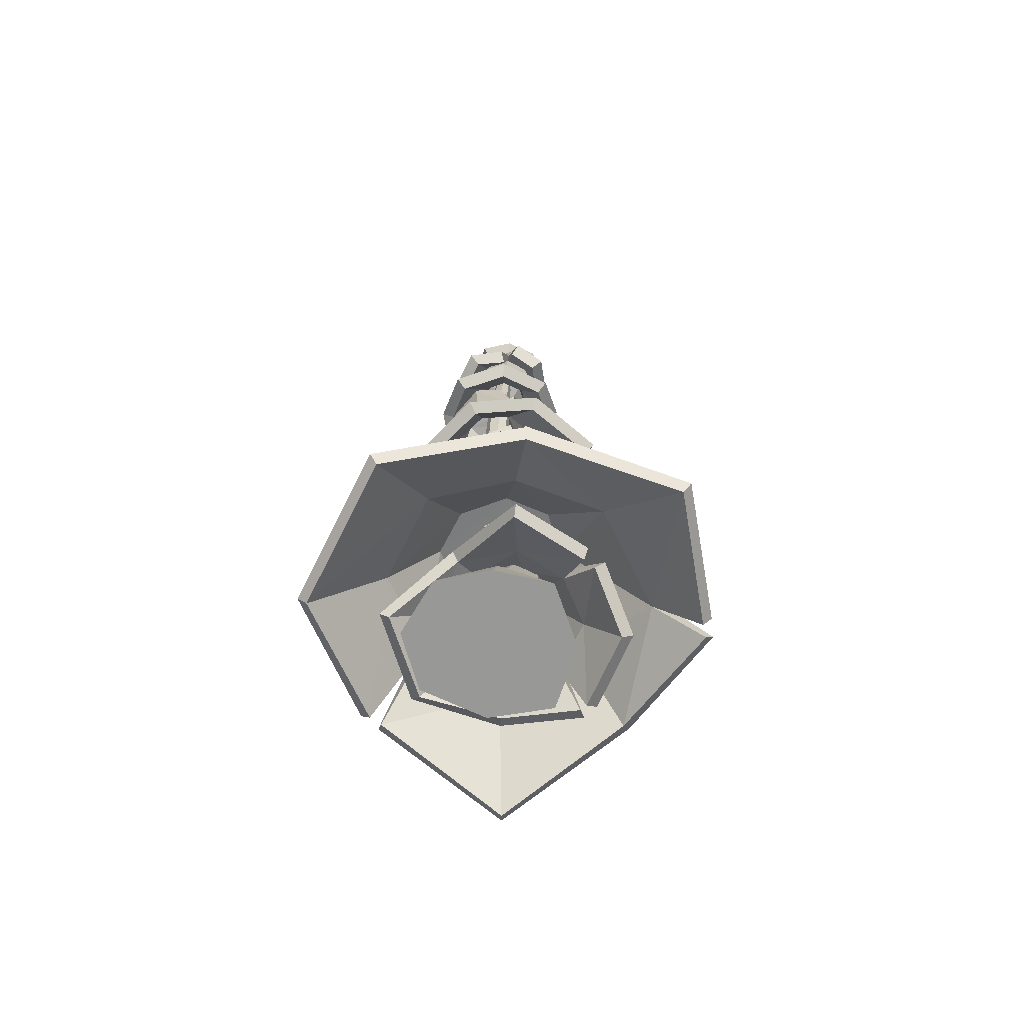
<metadata>
{"format":"obj","ext":"obj","renderer":"f3d","projection":"perspective","resolution":1024,"background":"white","views":[{"elev":-68.5,"azim":-49.2,"up":"+Y"}]}
</metadata>
<code>
o Pine2.001_Cylinder.014
v -0.042 0 -0.5875
v 0.2234 0.9279 -0.4406
v 0.4114 0 -0.3854
v 0.4587 0.8744 -0.3416
v 0.6535 0 0.009163
v 0.5562 0.8522 -0.1027
v 0.4124 0 0.4144
v 0.4587 0.8744 0.1362
v -0.042 0 0.596
v 0.2234 0.9279 0.2352
v -0.383 0 0.3501
v -0.01187 0.9814 0.1362
v -0.5745 0 0.009163
v -0.1093 1.004 -0.1027
v -0.4359 0 -0.4059
v -0.01187 0.9814 -0.3416
v 0.3781 3.019 -0.465
v 0.4965 3.055 -0.4146
v 0.5455 3.07 -0.2928
v 0.4965 3.055 -0.1711
v 0.3781 3.019 -0.1206
v 0.2597 2.982 -0.1711
v 0.2107 2.967 -0.2928
v 0.2597 2.982 -0.4146
v 0.088 4.039 -0.1765
v 0.1639 4.065 -0.1434
v 0.1953 4.075 -0.06354
v 0.1639 4.065 0.01632
v 0.088 4.039 0.0494
v 0.01212 4.014 0.01632
v -0.01932 4.003 -0.06354
v 0.01212 4.014 -0.1434
v 0.1448 6.425 -0.02237
v 0.1671 6.425 -0.01313
v 0.1763 6.425 0.009163
v 0.1671 6.425 0.03146
v 0.1448 6.425 0.04069
v 0.1225 6.425 0.03146
v 0.1133 6.425 0.009163
v 0.1225 6.425 -0.01313
v 0.306 1.927 -0.3704
v 0.4712 1.926 -0.4419
v 0.6363 1.926 -0.3704
v 0.7047 1.926 -0.1978
v 0.6363 1.926 -0.02512
v 0.306 1.927 -0.02512
v 0.2376 1.927 -0.1978
v 0.4712 1.926 0.04639
v -0.09446 4.824 0.1369
v -0.03961 5.642 0.1625
v -0.05579 5.647 0.121
v -0.1187 4.82 0.07627
v 0.02267 4.845 0.1369
v 0.03848 5.618 0.1625
v -0.000568 5.63 0.1797
v -0.0359 4.835 0.1621
v 0.02267 4.845 0.0156
v 0.03848 5.618 0.07952
v 0.05465 5.613 0.121
v 0.04693 4.849 0.07627
v -0.03961 5.642 0.07952
v -0.09446 4.824 0.0156
v -0.0359 4.835 -0.00953
v -0.000568 5.63 0.06234
v 0.08187 0.4639 -0.4716
v 0.38 0.4167 -0.3471
v 0.5034 0.3971 -0.04676
v 0.38 0.4167 0.2536
v 0.08187 0.4639 0.378
v -0.2162 0.5112 0.2536
v -0.3397 0.5308 -0.04676
v -0.2162 0.5112 -0.3471
v 0.5198 1.825 -1.721
v -0.5458 1.711 -1.385
v -1.016 1.757 -0.2459
v -0.3766 2.013 0.656
v 0.5704 1.592 1.354
v 1.542 1.695 0.7722
v 1.876 1.84 -0.2746
v 1.701 1.48 -1.384
v 0.4933 2.993 -0.8454
v 0.1432 2.911 -0.7028
v -0.004009 2.874 -0.3499
v 0.1446 2.906 0.01052
v 0.4935 2.981 0.1527
v 0.8315 3.062 0.002857
v 0.9702 3.101 -0.3494
v 0.8296 3.069 -0.6996
v 1.197 2.871 -0.9004
v 0.5751 2.625 -1.313
v -0.2009 2.791 -0.8579
v -0.5199 2.643 -0.2309
v -0.1656 2.953 0.4298
v 0.5373 2.756 0.8688
v 1.309 2.912 0.4569
v 1.662 2.747 -0.202
v 0.383 3.878 -0.4359
v 0.2018 3.832 -0.5122
v 0.02175 3.822 -0.4378
v -0.05687 3.853 -0.2589
v 0.01054 3.903 -0.08387
v 0.1853 3.943 -0.009807
v 0.3642 3.956 -0.07988
v 0.4477 3.928 -0.2582
v 0.5922 3.62 -0.7556
v 0.05298 3.689 -0.6737
v -0.3639 3.524 -0.4179
v -0.3996 3.568 0.1392
v -0.06167 3.783 0.4743
v 0.5003 3.713 0.5829
v 0.6588 4.005 0.1672
v 0.9675 3.702 -0.3213
v 0.0435 4.556 -0.2047
v -0.09449 4.555 -0.2119
v -0.1955 4.567 -0.1236
v -0.2069 4.584 0.009735
v -0.1185 4.596 0.1106
v 0.01423 4.594 0.1177
v 0.1163 4.589 0.03222
v 0.1306 4.569 -0.1042
v 0.005186 4.366 -0.4143
v -0.2912 4.445 -0.2345
v -0.449 4.318 0.04175
v -0.2941 4.416 0.3473
v 0.005055 4.382 0.488
v 0.3306 4.507 0.3274
v 0.4392 4.436 0.04665
v 0.2553 4.512 -0.2626
v -0.02088 5.203 0.01391
v -0.1068 5.223 0.04956
v -0.1419 5.238 0.1333
v -0.1065 5.242 0.22
v -0.01959 5.229 0.2541
v 0.06301 5.213 0.2207
v 0.097 5.194 0.1303
v 0.06562 5.193 0.04666
v -0.007982 5.177 -0.2118
v -0.2616 5.089 -0.1535
v -0.3694 5.097 0.1074
v -0.2196 5.195 0.3822
v -0.02862 5.076 0.4608
v 0.1978 5.186 0.3053
v 0.3367 5.047 0.1123
v 0.2276 5.054 -0.1528
v 0.05309 5.866 0.0276
v -0.005581 5.887 0.05213
v -0.03083 5.897 0.1131
v -0.005294 5.888 0.1748
v 0.05201 5.868 0.1967
v 0.1107 5.849 0.1728
v 0.1329 5.835 0.1115
v 0.1106 5.843 0.05342
v 0.02113 5.756 -0.1256
v -0.07229 5.906 -0.05369
v -0.1871 5.788 0.089
v -0.09129 5.866 0.2159
v 0.01777 5.729 0.3225
v 0.191 5.695 0.2505
v 0.2378 5.779 0.07992
v 0.1857 5.716 -0.05845
v 0.1441 6.433 -0.006061
v 0.3878 1.108 -1.039
v -0.227 1.142 -0.7889
v -0.1287 1.462 -0.2214
v -0.2266 1.138 0.4084
v 0.3927 1.258 0.542
v 0.9723 1.075 0.4031
v 1.228 1.071 -0.1444
v 0.9461 1.199 -0.7347
v 0.5665 1.808 -0.5838
v 0.3255 1.786 -0.4892
v 0.2242 1.782 -0.245
v 0.3233 1.78 0.000741
v 0.5687 1.799 0.09619
v 0.8064 1.818 -0.005963
v 0.9041 1.832 -0.2444
v 0.8048 1.829 -0.4823
v 1.205 2.261 -0.9785
v 0.5285 2.385 -1.18
v 1.316 2.061 0.4898
v 1.344 2.446 -0.3107
v -0.05769 2.436 0.2779
v 0.5321 2.275 0.6642
v -0.1379 2.297 -0.9789
v -0.4213 2.302 -0.298
v 0.4239 3.139 0.5174
v 0.808 3.327 0.2009
v -0.2451 3.153 -0.2424
v -0.07406 3.159 0.2394
v 0.416 3.135 -0.8974
v -0.06375 3.047 -0.7379
v 1.073 3.234 -0.2263
v 0.8034 3.282 -0.6539
v -0.2164 4.053 0.0391
v -0.04784 4.147 0.2086
v 0.0172 3.937 -0.4622
v -0.2167 3.975 -0.2458
v 0.3208 4.228 0.06028
v 0.4609 4.092 -0.1868
v 0.2256 4.105 0.2637
v 0.3162 4.001 -0.4415
v -0.1706 4.748 -0.07148
v -0.2282 4.749 0.08758
v 0.216 4.819 0.09364
v 0.1554 4.723 -0.07362
v -0.01208 4.717 0.321
v 0.1416 4.758 0.2332
v -0.1542 4.794 0.2326
v -0.009548 4.642 -0.2045
v 0.1741 5.386 0.1078
v 0.1267 5.393 -0.006688
v 0.009699 5.407 0.2685
v 0.1121 5.454 0.201
v -0.1392 5.433 0.1077
v -0.1026 5.393 0.2292
v 0.01853 5.456 -0.03334
v -0.09552 5.423 -0.005568
v 1.006 1.448 -0.2203
v 0.8389 1.512 -0.5704
v 0.4994 1.52 0.2634
v 0.8543 1.445 0.1579
v 0.09087 1.608 -0.2332
v 0.08737 1.456 0.1689
v 0.4788 1.457 -0.7563
v 0.09034 1.461 -0.6053
v 1.2 2.913 0.5205
v 0.6244 1.828 -1.698
v -0.1963 2.961 0.3926
v 1.225 1.068 -0.2028
v 1.639 1.7 0.7237
v -0.01139 3.719 -0.7096
v 0.2933 4.53 -0.2189
v -0.2137 5.182 0.2788
v -0.1307 2.802 -0.9531
v 0.275 4.504 0.3701
v 0.4861 1.25 0.5622
v 0.1306 6.356 -0.01231
v 0.1462 6.369 0.002028
v 0.1439 6.345 -0.007447
v 0.1251 6.328 0.03379
v 0.1444 6.325 0.02516
v 0.1081 6.348 0.006248
v 0.1261 6.379 0.009124
v 0.137 6.408 -0.003721
v 0.49 1.894 -1.791
v -0.5993 1.786 -1.438
v -1.088 1.835 -0.2515
v -0.4234 2.093 0.7092
v 0.5815 1.667 1.427
v 1.574 1.765 0.8385
v 1.955 1.912 -0.2764
v 1.762 1.547 -1.438
v 0.4864 3.045 -0.9407
v 0.07674 2.967 -0.768
v -0.09293 2.934 -0.351
v 0.07674 2.967 0.06604
v 0.4864 3.045 0.2388
v 0.896 3.123 0.06604
v 1.066 3.156 -0.351
v 0.896 3.123 -0.768
v 1.245 2.949 -0.9555
v 0.577 2.692 -1.395
v -0.2814 2.843 -0.8943
v -0.6133 2.692 -0.2393
v -0.1977 3.023 0.4981
v 0.5384 2.828 0.9471
v 1.371 2.992 0.4732
v 1.729 2.828 -0.2085
v 0.4344 3.941 -0.5071
v 0.1932 3.881 -0.6082
v -0.05401 3.856 -0.507
v -0.1624 3.881 -0.2629
v -0.0685 3.941 -0.01884
v 0.1727 4 0.08225
v 0.4199 4.025 -0.01887
v 0.5283 4 -0.263
v 0.6197 3.696 -0.8242
v 0.04733 3.752 -0.7535
v -0.4526 3.572 -0.4557
v -0.4968 3.609 0.1589
v -0.1089 3.843 0.5542
v 0.513 3.783 0.6596
v 0.7132 4.097 0.194
v 1.02 3.783 -0.3622
v 0.0763 4.609 -0.2936
v -0.1359 4.587 -0.3075
v -0.2964 4.578 -0.1667
v -0.3113 4.587 0.04637
v -0.1719 4.609 0.2068
v 0.04032 4.631 0.2207
v 0.2009 4.64 0.07992
v 0.2158 4.631 -0.1331
v -0.006461 4.427 -0.4987
v -0.3586 4.504 -0.2966
v -0.5441 4.367 0.04233
v -0.3681 4.463 0.4134
v -0.006461 4.427 0.5834
v 0.4136 4.561 0.3616
v 0.5312 4.487 0.04233
v 0.2729 4.578 -0.3388
v -0.02291 5.241 -0.09093
v -0.1837 5.252 -0.02414
v -0.2503 5.257 0.1371
v -0.1837 5.252 0.2984
v -0.02291 5.241 0.3651
v 0.1379 5.229 0.2984
v 0.2045 5.224 0.1371
v 0.1379 5.229 -0.02414
v -0.003422 5.236 -0.3056
v -0.3288 5.149 -0.2127
v -0.4596 5.158 0.1039
v -0.2327 5.254 0.4672
v -0.01304 5.125 0.5517
v 0.2696 5.235 0.3717
v 0.4335 5.092 0.1039
v 0.3027 5.102 -0.2127
v 0.05277 5.882 -0.08184
v -0.08243 5.91 -0.02465
v -0.1384 5.922 0.1134
v -0.08243 5.91 0.2515
v 0.05277 5.882 0.3087
v 0.188 5.854 0.2515
v 0.244 5.843 0.1134
v 0.188 5.854 -0.02465
v 0.03632 5.774 -0.2319
v -0.1442 5.943 -0.1303
v -0.2832 5.84 0.09446
v -0.1525 5.921 0.2892
v 0.03632 5.774 0.4208
v 0.2623 5.727 0.3252
v 0.347 5.796 0.08203
v 0.2623 5.727 -0.1363
v 0.2302 6.958 -0.08087
v 0.385 1.175 -1.121
v -0.2687 1.218 -0.8496
v -0.1896 1.551 -0.2215
v -0.2687 1.218 0.4604
v 0.3658 1.334 0.6047
v 1.039 1.133 0.4604
v 1.308 1.123 -0.1096
v 1.012 1.256 -0.7996
v 0.5745 1.853 -0.6828
v 0.2662 1.849 -0.555
v 0.1385 1.847 -0.2467
v 0.2662 1.849 0.0616
v 0.5745 1.853 0.1893
v 0.8828 1.857 0.0616
v 1.011 1.859 -0.2467
v 0.8828 1.857 -0.555
v 1.267 2.325 -1.038
v 0.5281 2.451 -1.268
v 1.373 2.132 0.5449
v 1.433 2.509 -0.311
v -0.1149 2.509 0.3335
v 0.5354 2.346 0.7444
v -0.1967 2.366 -1.038
v -0.4999 2.375 -0.2995
v 0.4182 3.207 0.6009
v 0.8605 3.404 0.2554
v -0.3461 3.197 -0.2484
v -0.1444 3.219 0.2992
v 0.4128 3.197 -0.9851
v -0.1298 3.103 -0.8049
v 1.144 3.313 -0.2323
v 0.8543 3.354 -0.7164
v -0.3194 4.079 0.07014
v -0.1008 4.185 0.3006
v -0.0236 3.991 -0.5498
v -0.3119 4.007 -0.2927
v 0.3946 4.303 0.0986
v 0.5279 4.169 -0.2204
v 0.2451 4.169 0.3501
v 0.3439 4.07 -0.5219
v -0.246 4.794 -0.1392
v -0.3308 4.786 0.08974
v 0.32 4.871 0.09535
v 0.2124 4.781 -0.1466
v -0.01744 4.755 0.4265
v 0.2056 4.803 0.3136
v -0.2319 4.824 0.3066
v -0.01565 4.702 -0.2981
v 0.2804 5.419 0.1087
v 0.2039 5.428 -0.07738
v 0.01935 5.449 0.3719
v 0.1904 5.482 0.2748
v -0.2417 5.478 0.1087
v -0.1741 5.442 0.3009
v 0.02329 5.494 -0.1388
v -0.1652 5.47 -0.07738
v 1.107 1.492 -0.2212
v 0.9115 1.556 -0.6409
v 0.502 1.59 0.3465
v 0.9237 1.5 0.2215
v 0.01718 1.687 -0.2335
v 0.03954 1.535 0.2215
v 0.4816 1.517 -0.8473
v 0.03954 1.535 -0.6639
v 1.221 2.984 0.5899
v 0.6613 1.894 -1.767
v -0.2779 3.019 0.4163
v 1.309 1.115 -0.2357
v 1.704 1.775 0.7495
v -0.0805 3.779 -0.7536
v 0.37 4.591 -0.2566
v -0.2923 5.233 0.3194
v -0.1618 2.866 -1.027
v 0.2983 4.553 0.4568
v 0.5256 1.315 0.6302
v 0.1342 6.37 -0.1216
v 0.256 6.379 0.001352
v 0.2228 6.352 -0.08419
v 0.1342 6.37 0.1341
v 0.2228 6.352 0.09663
v 0.009035 6.396 0.006221
v 0.06028 6.428 0.08254
v 0.06351 6.437 -0.08184
f 2 66 65
f 4 67 66
f 67 8 68
f 68 10 69
f 69 12 70
f 70 14 71
f 42 24 17
f 14 72 71
f 16 65 72
f 9 11 15
f 23 32 24
f 42 18 43
f 44 20 45
f 47 22 23
f 45 21 48
f 41 23 24
f 43 19 44
f 46 21 22
f 51 38 39
f 21 30 22
f 20 27 28
f 18 25 26
f 24 25 17
f 22 31 23
f 21 28 29
f 19 26 27
f 39 37 35
f 54 37 55
f 58 35 59
f 61 39 40
f 55 38 50
f 59 36 54
f 58 33 34
f 64 40 33
f 10 46 12
f 4 44 6
f 16 47 41
f 8 48 10
f 12 47 14
f 6 45 8
f 4 42 43
f 2 41 42
f 32 63 25
f 62 64 63
f 26 63 57
f 57 64 58
f 28 60 53
f 53 59 54
f 29 49 30
f 56 50 49
f 31 62 32
f 52 61 62
f 27 57 60
f 60 58 59
f 29 53 56
f 56 54 55
f 30 52 31
f 49 51 52
f 72 1 15
f 71 15 13
f 70 13 11
f 9 70 11
f 7 69 9
f 5 68 7
f 3 67 5
f 65 3 1
f 2 4 66
f 4 6 67
f 67 6 8
f 68 8 10
f 69 10 12
f 70 12 14
f 42 41 24
f 14 16 72
f 16 2 65
f 15 1 3
f 3 5 7
f 7 9 15
f 11 13 15
f 15 3 7
f 23 31 32
f 42 17 18
f 44 19 20
f 47 46 22
f 45 20 21
f 41 47 23
f 43 18 19
f 46 48 21
f 51 50 38
f 21 29 30
f 20 19 27
f 18 17 25
f 24 32 25
f 22 30 31
f 21 20 28
f 19 18 26
f 35 34 39
f 33 40 39
f 39 38 37
f 37 36 35
f 34 33 39
f 54 36 37
f 58 34 35
f 61 51 39
f 55 37 38
f 59 35 36
f 58 64 33
f 64 61 40
f 10 48 46
f 4 43 44
f 16 14 47
f 8 45 48
f 12 46 47
f 6 44 45
f 4 2 42
f 2 16 41
f 32 62 63
f 62 61 64
f 26 25 63
f 57 63 64
f 28 27 60
f 53 60 59
f 29 56 49
f 56 55 50
f 31 52 62
f 52 51 61
f 27 26 57
f 60 57 58
f 29 28 53
f 56 53 54
f 30 49 52
f 49 50 51
f 72 65 1
f 71 72 15
f 70 71 13
f 9 69 70
f 7 68 69
f 5 67 68
f 3 66 67
f 65 66 3
f 179 88 81
f 181 86 87
f 182 85 183
f 184 83 185
f 181 88 178
f 183 86 180
f 182 83 84
f 179 82 184
f 186 103 187
f 188 101 189
f 191 98 99
f 187 104 192
f 189 102 186
f 188 99 100
f 193 98 190
f 193 104 97
f 195 116 117
f 197 114 115
f 198 120 199
f 195 118 200
f 194 115 116
f 196 113 114
f 201 120 113
f 198 118 119
f 202 131 203
f 204 136 205
f 206 134 207
f 208 131 132
f 202 129 130
f 209 136 129
f 207 135 204
f 208 133 206
f 211 151 152
f 213 149 150
f 214 148 215
f 216 146 217
f 216 152 145
f 213 151 210
f 212 148 149
f 214 146 147
f 239 238 161
f 241 240 161
f 243 242 161
f 244 237 161
f 237 239 161
f 238 241 161
f 240 243 161
f 242 244 161
f 219 176 177
f 221 174 175
f 222 173 223
f 224 171 225
f 219 170 224
f 218 175 176
f 220 173 174
f 222 171 172
f 73 184 74
f 76 185 182
f 77 180 78
f 79 178 80
f 74 185 75
f 76 183 77
f 79 180 181
f 227 178 179
f 89 192 193
f 89 190 90
f 91 188 92
f 93 186 94
f 95 192 96
f 234 190 191
f 228 188 189
f 226 186 187
f 111 200 198
f 105 199 201
f 106 201 196
f 108 197 194
f 109 200 110
f 111 199 112
f 107 196 197
f 109 194 195
f 124 206 125
f 126 204 127
f 128 209 121
f 122 209 202
f 124 203 208
f 235 206 207
f 232 204 205
f 122 203 123
f 139 217 214
f 140 212 141
f 142 210 143
f 137 211 216
f 137 217 138
f 233 214 215
f 142 212 213
f 143 211 144
f 164 225 222
f 166 223 220
f 168 221 218
f 169 224 162
f 162 225 163
f 164 223 165
f 236 221 167
f 169 218 219
f 154 242 155
f 156 240 157
f 159 241 238
f 153 239 237
f 154 237 244
f 156 242 243
f 158 240 241
f 159 239 160
f 179 178 88
f 181 180 86
f 182 84 85
f 184 82 83
f 181 87 88
f 183 85 86
f 182 185 83
f 179 81 82
f 186 102 103
f 188 100 101
f 191 190 98
f 187 103 104
f 189 101 102
f 188 191 99
f 193 97 98
f 193 192 104
f 195 194 116
f 197 196 114
f 198 119 120
f 195 117 118
f 194 197 115
f 196 201 113
f 201 199 120
f 198 200 118
f 202 130 131
f 204 135 136
f 206 133 134
f 208 203 131
f 202 209 129
f 209 205 136
f 207 134 135
f 208 132 133
f 211 210 151
f 213 212 149
f 214 147 148
f 216 145 146
f 216 211 152
f 213 150 151
f 212 215 148
f 214 217 146
f 219 218 176
f 221 220 174
f 222 172 173
f 224 170 171
f 219 177 170
f 218 221 175
f 220 223 173
f 222 225 171
f 73 179 184
f 76 75 185
f 77 183 180
f 79 181 178
f 74 184 185
f 76 182 183
f 79 230 180
f 227 80 178
f 89 96 192
f 89 193 190
f 91 191 188
f 93 189 186
f 95 187 192
f 234 90 190
f 228 92 188
f 226 94 186
f 111 110 200
f 105 112 199
f 106 105 201
f 108 107 197
f 109 195 200
f 111 198 199
f 107 231 196
f 109 108 194
f 124 208 206
f 126 207 204
f 128 205 209
f 122 121 209
f 124 123 203
f 235 125 206
f 232 127 204
f 122 202 203
f 139 138 217
f 140 215 212
f 142 213 210
f 137 144 211
f 137 216 217
f 233 139 214
f 142 141 212
f 143 210 211
f 164 163 225
f 166 165 223
f 168 167 221
f 169 219 224
f 162 224 225
f 164 222 223
f 236 220 221
f 169 229 218
f 154 244 242
f 156 243 240
f 159 158 241
f 153 160 239
f 154 153 237
f 156 155 242
f 158 157 240
f 159 238 239
f 351 253 260
f 353 259 258
f 354 355 257
f 356 357 255
f 353 350 260
f 355 352 258
f 354 256 255
f 351 356 254
f 358 359 275
f 360 361 273
f 363 271 270
f 359 364 276
f 361 358 274
f 360 272 271
f 365 362 270
f 365 269 276
f 367 289 288
f 369 287 286
f 370 371 292
f 367 372 290
f 366 288 287
f 368 286 285
f 373 285 292
f 370 291 290
f 374 375 303
f 376 377 308
f 378 379 306
f 380 304 303
f 374 302 301
f 381 301 308
f 379 376 307
f 380 378 305
f 383 324 323
f 385 322 321
f 386 387 320
f 388 389 318
f 388 317 324
f 385 382 323
f 384 321 320
f 386 319 318
f 411 333 410
f 413 333 412
f 415 333 414
f 416 333 409
f 409 333 411
f 410 333 413
f 412 333 415
f 414 333 416
f 391 349 348
f 393 347 346
f 394 395 345
f 396 397 343
f 391 396 342
f 390 348 347
f 392 346 345
f 394 344 343
f 245 246 356
f 248 354 357
f 249 250 352
f 251 252 350
f 246 247 357
f 248 249 355
f 251 353 352
f 399 351 350
f 261 365 364
f 261 262 362
f 263 264 360
f 265 266 358
f 267 268 364
f 406 363 362
f 400 361 360
f 398 359 358
f 283 370 372
f 277 373 371
f 278 368 373
f 280 366 369
f 281 282 372
f 283 284 371
f 279 369 368
f 281 367 366
f 296 297 378
f 298 299 376
f 300 293 381
f 294 374 381
f 296 380 375
f 407 379 378
f 404 377 376
f 294 295 375
f 311 386 389
f 312 313 384
f 314 315 382
f 309 388 383
f 309 310 389
f 405 387 386
f 314 385 384
f 315 316 383
f 336 394 397
f 338 392 395
f 340 390 393
f 341 334 396
f 334 335 397
f 336 337 395
f 408 339 393
f 341 391 390
f 326 327 414
f 328 329 412
f 331 410 413
f 325 409 411
f 326 416 409
f 328 415 414
f 330 413 412
f 331 332 411
f 351 260 350
f 353 258 352
f 354 257 256
f 356 255 254
f 353 260 259
f 355 258 257
f 354 255 357
f 351 254 253
f 358 275 274
f 360 273 272
f 363 270 362
f 359 276 275
f 361 274 273
f 360 271 363
f 365 270 269
f 365 276 364
f 367 288 366
f 369 286 368
f 370 292 291
f 367 290 289
f 366 287 369
f 368 285 373
f 373 292 371
f 370 290 372
f 374 303 302
f 376 308 307
f 378 306 305
f 380 303 375
f 374 301 381
f 381 308 377
f 379 307 306
f 380 305 304
f 383 323 382
f 385 321 384
f 386 320 319
f 388 318 317
f 388 324 383
f 385 323 322
f 384 320 387
f 386 318 389
f 391 348 390
f 393 346 392
f 394 345 344
f 396 343 342
f 391 342 349
f 390 347 393
f 392 345 395
f 394 343 397
f 245 356 351
f 248 357 247
f 249 352 355
f 251 350 353
f 246 357 356
f 248 355 354
f 251 352 402
f 399 350 252
f 261 364 268
f 261 362 365
f 263 360 363
f 265 358 361
f 267 364 359
f 406 362 262
f 400 360 264
f 398 358 266
f 283 372 282
f 277 371 284
f 278 373 277
f 280 369 279
f 281 372 367
f 283 371 370
f 279 368 403
f 281 366 280
f 296 378 380
f 298 376 379
f 300 381 377
f 294 381 293
f 296 375 295
f 407 378 297
f 404 376 299
f 294 375 374
f 311 389 310
f 312 384 387
f 314 382 385
f 309 383 316
f 309 389 388
f 405 386 311
f 314 384 313
f 315 383 382
f 336 397 335
f 338 395 337
f 340 393 339
f 341 396 391
f 334 397 396
f 336 395 394
f 408 393 392
f 341 390 401
f 326 414 416
f 328 412 415
f 331 413 330
f 325 411 332
f 326 409 325
f 328 414 327
f 330 412 329
f 331 411 410
f 73 74 246 245
f 74 75 247 246
f 75 76 248 247
f 76 77 249 248
f 77 78 250 249
f 230 79 251 402
f 79 80 252 251
f 80 227 399 252
f 82 81 253 254
f 83 82 254 255
f 84 83 255 256
f 85 84 256 257
f 86 85 257 258
f 87 86 258 259
f 88 87 259 260
f 81 88 260 253
f 179 73 245 351
f 89 90 262 261
f 90 234 406 262
f 91 92 264 263
f 92 228 400 264
f 93 94 266 265
f 94 226 398 266
f 95 96 268 267
f 96 89 261 268
f 98 97 269 270
f 99 98 270 271
f 100 99 271 272
f 101 100 272 273
f 102 101 273 274
f 103 102 274 275
f 104 103 275 276
f 97 104 276 269
f 187 95 267 359
f 189 93 265 361
f 191 91 263 363
f 105 106 278 277
f 231 107 279 403
f 107 108 280 279
f 108 109 281 280
f 109 110 282 281
f 110 111 283 282
f 111 112 284 283
f 112 105 277 284
f 114 113 285 286
f 115 114 286 287
f 116 115 287 288
f 117 116 288 289
f 118 117 289 290
f 119 118 290 291
f 120 119 291 292
f 113 120 292 285
f 121 122 294 293
f 122 123 295 294
f 123 124 296 295
f 124 125 297 296
f 125 235 407 297
f 126 127 299 298
f 127 232 404 299
f 128 121 293 300
f 130 129 301 302
f 131 130 302 303
f 132 131 303 304
f 133 132 304 305
f 134 133 305 306
f 135 134 306 307
f 136 135 307 308
f 129 136 308 301
f 205 128 300 377
f 207 126 298 379
f 137 138 310 309
f 138 139 311 310
f 139 233 405 311
f 140 141 313 312
f 141 142 314 313
f 142 143 315 314
f 143 144 316 315
f 144 137 309 316
f 146 145 317 318
f 147 146 318 319
f 148 147 319 320
f 149 148 320 321
f 150 149 321 322
f 151 150 322 323
f 152 151 323 324
f 145 152 324 317
f 215 140 312 387
f 153 154 326 325
f 154 155 327 326
f 155 156 328 327
f 156 157 329 328
f 157 158 330 329
f 158 159 331 330
f 159 160 332 331
f 160 153 325 332
f 162 163 335 334
f 163 164 336 335
f 164 165 337 336
f 165 166 338 337
f 236 167 339 408
f 167 168 340 339
f 229 169 341 401
f 169 162 334 341
f 171 170 342 343
f 172 171 343 344
f 173 172 344 345
f 174 173 345 346
f 175 174 346 347
f 176 175 347 348
f 177 176 348 349
f 170 177 349 342
f 78 180 352 250
f 106 196 368 278
f 168 218 390 340
f 166 220 392 338
f 226 187 359 398
f 227 179 351 399
f 228 189 361 400
f 218 229 401 390
f 180 230 402 352
f 196 231 403 368
f 232 205 377 404
f 233 215 387 405
f 234 191 363 406
f 235 207 379 407
f 220 236 408 392
f 174 177 170
f 170 171 172
f 172 173 174
f 174 175 177
f 176 177 175
f 170 172 174
f 86 87 81
f 81 82 86
f 83 84 82
f 85 86 84
f 87 88 81
f 82 84 86
f 103 104 100
f 97 98 99
f 99 100 97
f 101 102 103
f 103 100 101
f 97 100 104
f 118 114 115
f 113 114 119
f 115 116 118
f 117 118 116
f 119 120 113
f 114 118 119
f 133 135 130
f 129 130 135
f 131 132 133
f 133 134 135
f 135 136 129
f 130 131 133
f 149 151 145
f 145 146 149
f 147 148 146
f 149 150 151
f 151 152 145
f 146 148 149

</code>
